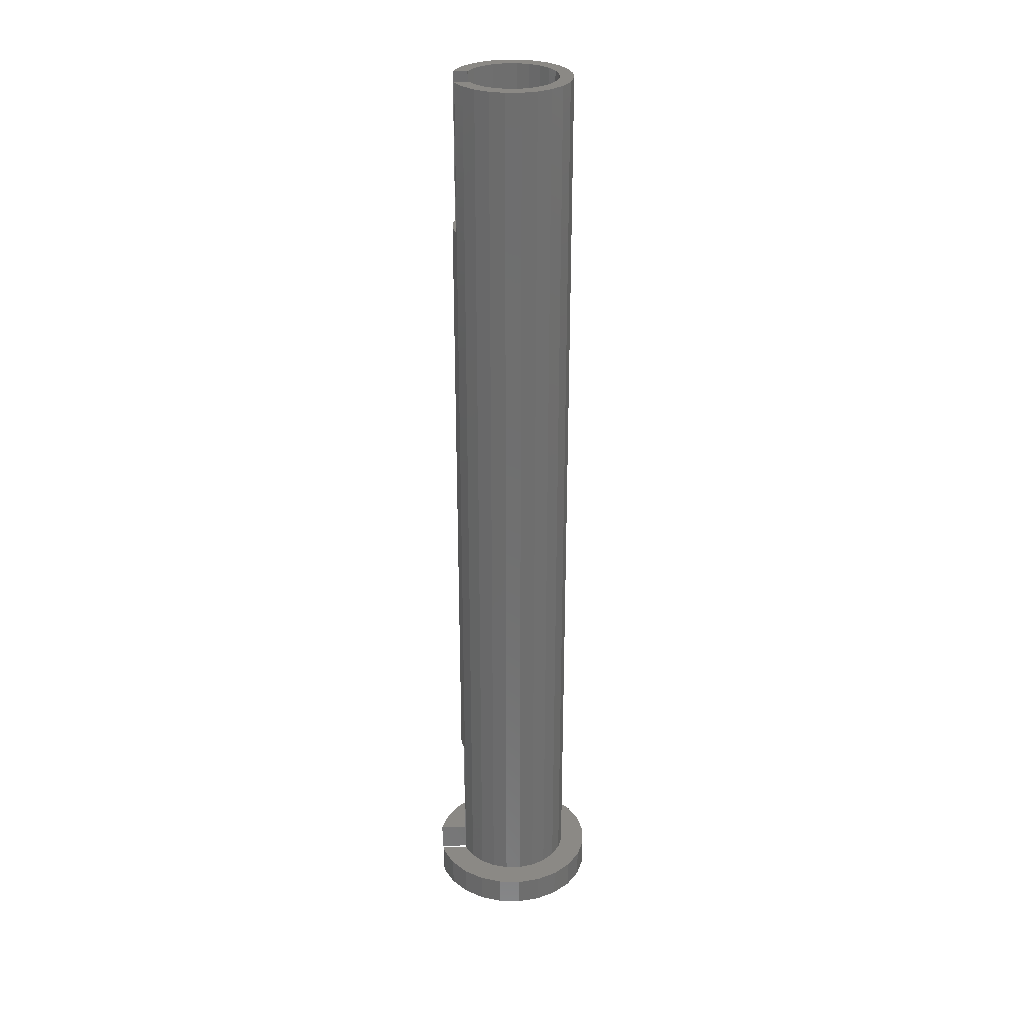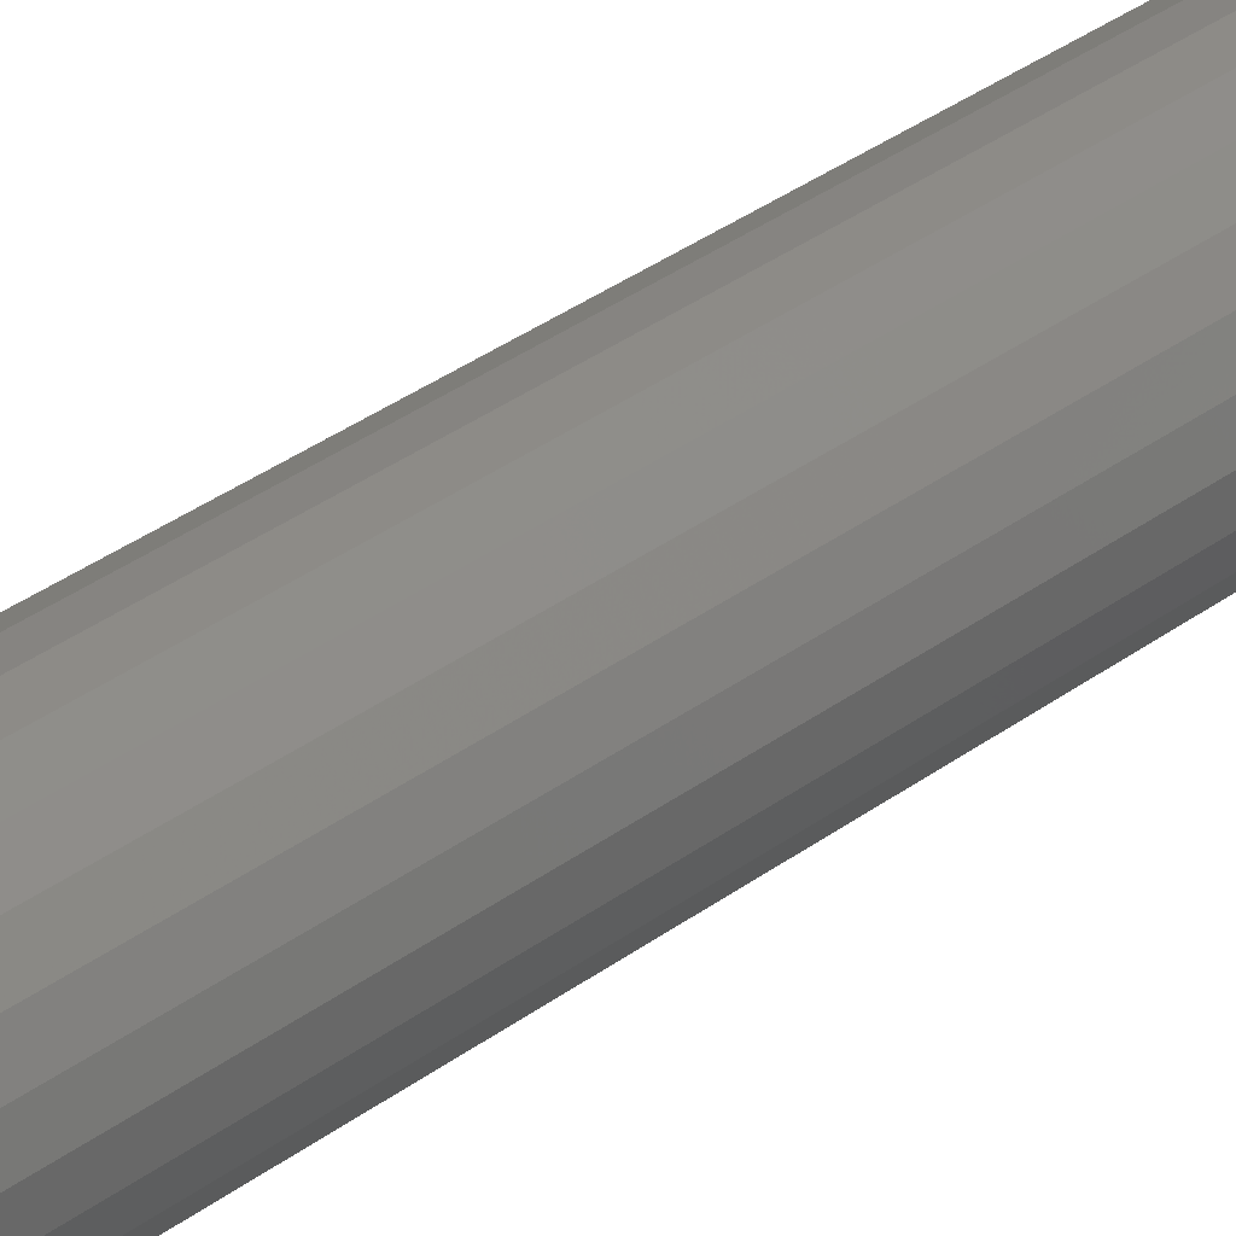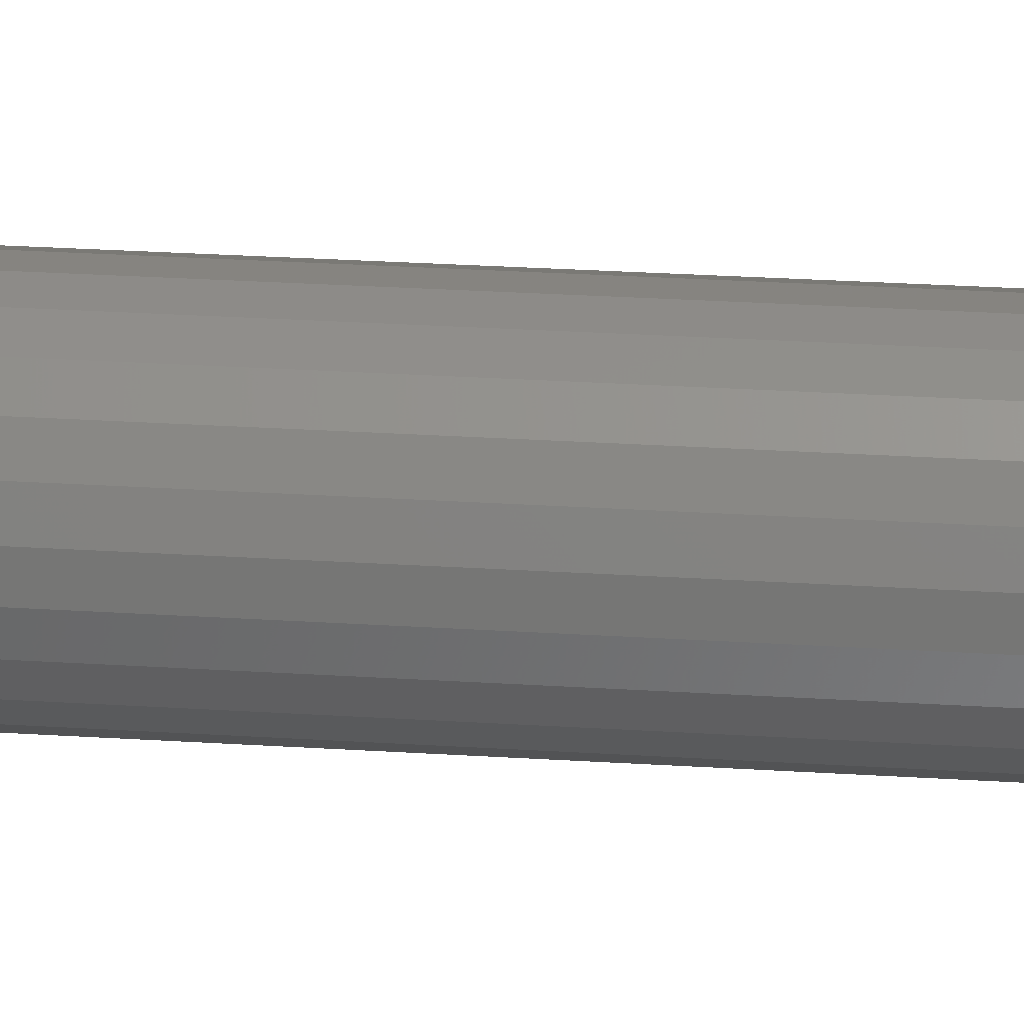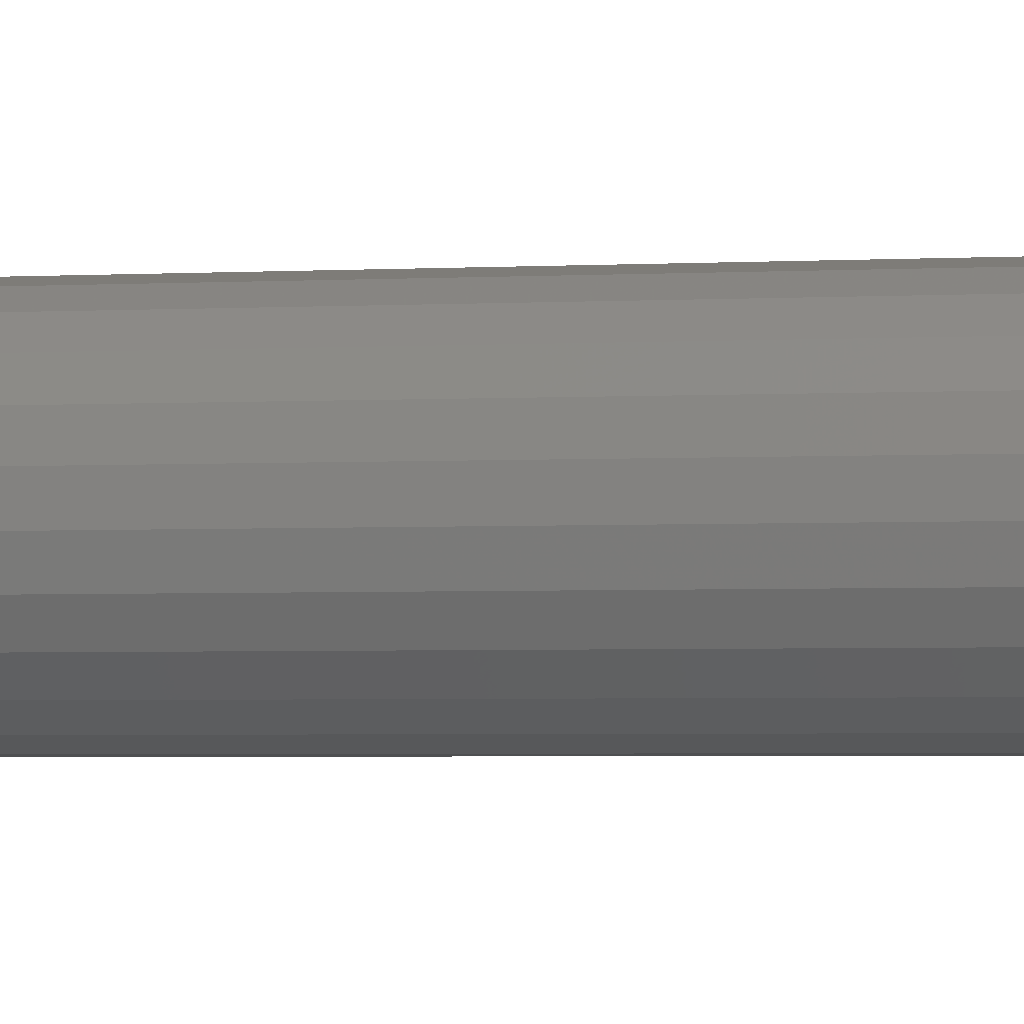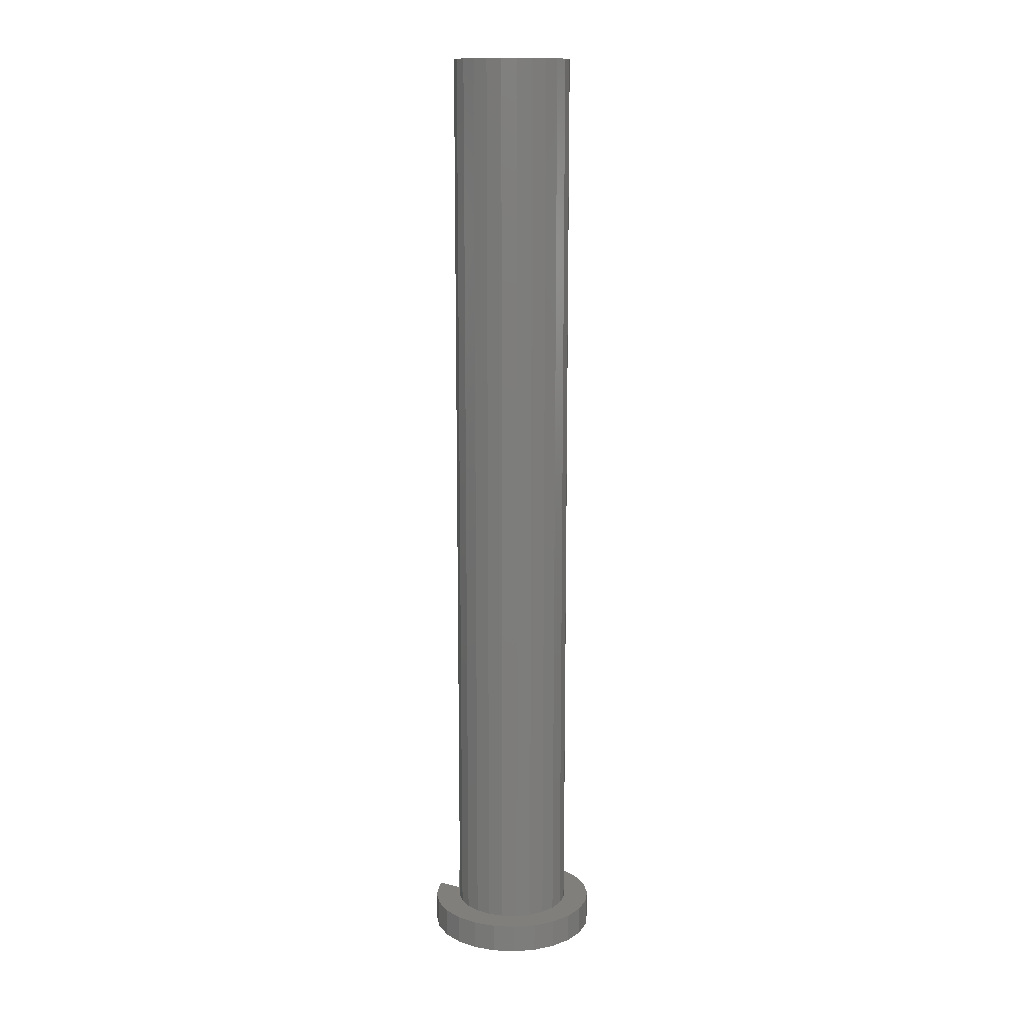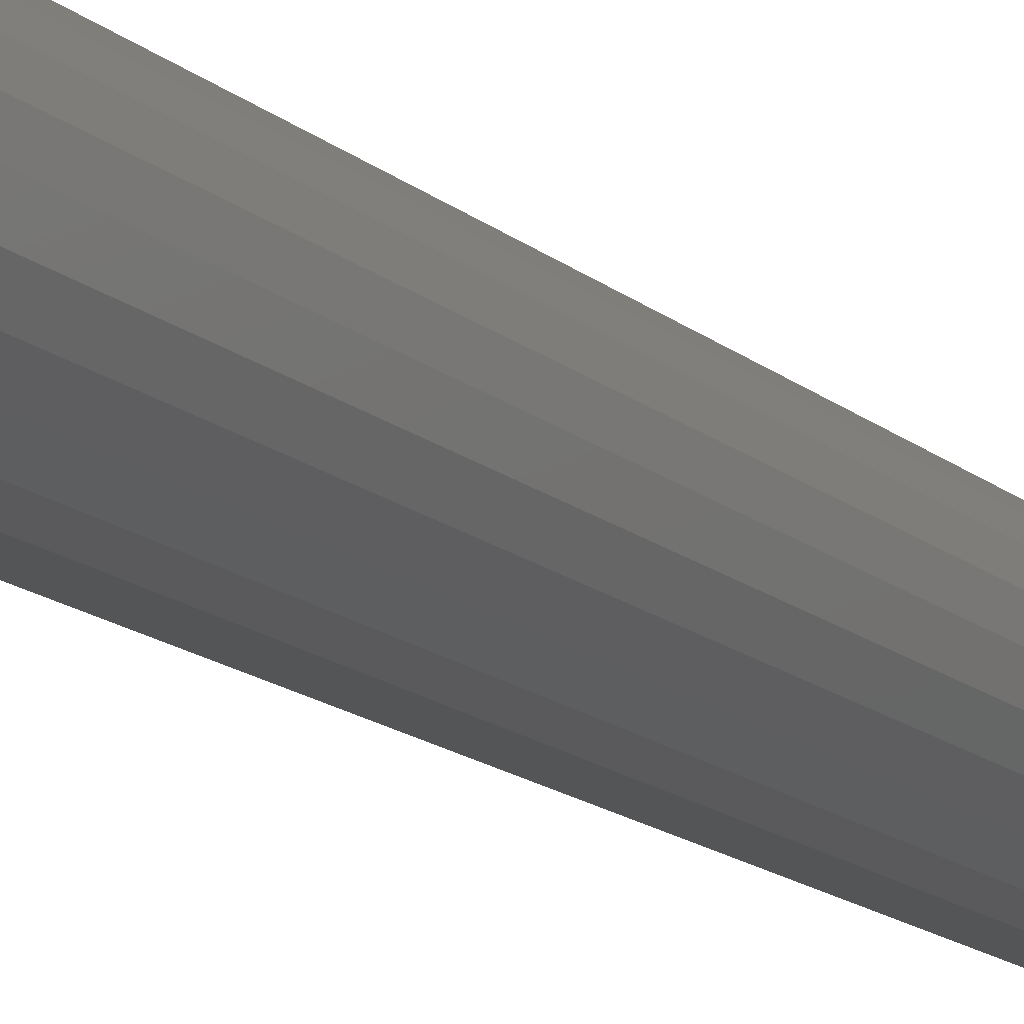
<metadata>
{"format":"stl","ext":"stl","renderer":"f3d","projection":"perspective","resolution":1024,"background":"white","views":[{"elev":29.1,"azim":-138.5,"up":"+Z"},{"elev":31.9,"azim":43.1,"up":"+Y"},{"elev":22.8,"azim":-83.3,"up":"+Y"},{"elev":-2.0,"azim":-73.4,"up":"+Y"},{"elev":13.1,"azim":-104.5,"up":"+Z"},{"elev":-12.7,"azim":-153.7,"up":"+Y"}]}
</metadata>
<code>
# stl→obj: 170 verts, 294 faces
v -3.674 -7.959 140.3
v -7.162 -5.057 140.3
v -5.609 -6.738 140.3
v -8.228 -3.031 140.3
v -1.488 -8.638 140.3
v -8.733 -0.7991 140.3
v -4.319 -5.187 140.3
v 0.7991 -8.728 140.3
v -2.829 -6.127 140.3
v -1.146 -6.65 140.3
v 3.031 -8.223 140.3
v 0.6147 -6.72 140.3
v 2.333 -6.331 140.3
v 5.057 -7.158 140.3
v 3.893 -5.51 140.3
v 6.738 -5.605 140.3
v 5.187 -4.315 140.3
v 6.127 -2.824 140.3
v 7.959 -3.669 140.3
v 6.65 -1.142 140.3
v 8.638 -1.483 140.3
v 6.72 0.6192 140.3
v 8.728 0.8036 140.3
v 6.331 2.338 140.3
v 6.294 2.409 140.3
v 7.774 3.89 140.3
v 8.223 3.036 140.3
v -5.515 -3.893 140.3
v -8.643 1.488 140.3
v -6.335 -2.333 140.3
v -6.724 -0.6147 140.3
v -6.655 1.146 140.3
v -7.964 3.674 140.3
v -6.132 2.829 140.3
v -6.742 5.609 140.3
v -5.191 4.319 140.3
v -5.061 7.162 140.3
v -3.897 5.515 140.3
v -2.338 6.335 140.3
v -3.036 8.228 140.3
v -0.6192 6.724 140.3
v -0.8036 8.733 140.3
v 1.142 6.655 140.3
v 2.377 6.271 140.3
v 1.483 8.643 140.3
v 3.915 7.808 140.3
v 3.669 7.964 140.3
v -8.641 1.486 4.3
v -8.731 -0.8013 4.3
v -7.962 3.671 4.3
v 0.8013 -8.731 4.3
v -1.486 -8.64 4.3
v -3.671 -7.962 4.3
v -5.607 -6.74 4.3
v -7.16 -5.059 4.3
v -8.226 -3.034 4.3
v 3.671 7.962 4.3
v 1.486 8.641 4.3
v -6.74 5.607 4.3
v -5.059 7.16 4.3
v -3.034 8.226 4.3
v -0.8014 8.731 4.3
v 3.034 -8.226 4.3
v 5.059 -7.16 4.3
v 5.606 6.74 25.8
v 7.158 5.061 118.3
v 7.16 5.06 25.8
v 5.605 6.742 118.3
v 8.731 0.8014 4.3
v 8.226 3.034 4.3
v 8.64 -1.486 4.3
v 7.962 -3.671 4.3
v 6.74 -5.607 4.3
v -6.652 1.144 0.0001624
v -6.722 -0.617 0.0001897
v -6.333 -2.336 0.0002237
v 2.825 6.132 118.3
v 4.316 5.19 25.8
v 4.315 5.191 118.3
v 2.826 6.13 25.8
v -5.513 -3.895 0.000262
v -4.317 -5.189 0.0003022
v -2.827 -6.13 0.0003413
v -1.144 -6.652 0.0003769
v 0.617 -6.722 0.0004064
v 5.511 3.897 118.3
v 5.512 3.896 25.8
v 2.336 -6.333 0.0004278
v 3.895 -5.513 0.0004398
v -2.336 6.333 0.0001483
v -3.895 5.513 0.0001364
v -5.189 4.317 0.0001348
v -6.13 2.827 0.0001437
v 6.13 -2.827 0.0004325
v 5.189 -4.317 0.0004413
v 6.652 -1.144 0.0004138
v 1.144 6.652 0.0001993
v -0.6169 6.722 0.0001698
v 6.722 0.6169 0.0003865
v 6.333 2.336 0.0003525
v 3.917 7.807 25.8
v 2.649 6.185 25.8
v 2.379 6.269 25.8
v 7.776 3.888 25.8
v 7.654 4.119 25.8
v 4.134 7.67 25.8
v 6.174 2.639 25.8
v 6.295 2.407 25.8
v 6.296 2.406 0.0003508
v 7.777 3.887 4.3
v 10.67 6.777 0.0003508
v 10.67 6.777 4.3
v 3.917 7.806 4.3
v 3.916 7.808 118.3
v 4.132 7.671 118.3
v 7.775 3.889 118.3
v 7.653 4.121 118.3
v 2.648 6.187 118.3
v 2.378 6.27 118.3
v 2.38 6.268 0.0002254
v 6.294 2.408 118.3
v 6.172 2.64 118.3
v -5.887 -11.19 4.3
v -10.69 -6.75 4.3
v -8.583 -9.288 4.3
v -12.08 -3.752 4.3
v -2.789 -12.33 4.3
v -12.64 -0.4985 4.3
v 0.4985 -12.64 4.301
v 3.752 -12.08 4.301
v 6.75 -10.69 4.301
v 9.288 -8.583 4.301
v 11.19 -5.887 4.301
v 12.33 -2.789 4.301
v 12.64 0.4986 4.3
v 12.08 3.752 4.3
v 10.69 6.75 4.3
v -12.34 2.789 4.3
v -11.19 5.887 4.3
v -9.288 8.583 4.3
v -6.75 10.69 4.3
v -3.752 12.08 4.3
v -0.4986 12.64 4.3
v 6.717 10.61 4.3
v 2.789 12.34 4.3
v 5.887 11.19 4.3
v 6.717 10.61 0.0002254
v 5.887 11.19 0.0002025
v 2.789 12.33 0.0001342
v -0.4985 12.64 7.634e-05
v -3.752 12.08 3.291e-05
v -6.75 10.69 6.873e-06
v -9.288 8.583 0
v -11.19 5.887 1.276e-05
v -12.33 2.789 4.428e-05
v -12.64 -0.4986 9.242e-05
v -12.08 -3.752 0.0001539
v -10.69 -6.75 0.0002245
v -8.583 -9.288 0.0002995
v -5.887 -11.19 0.0003736
v -2.789 -12.34 0.000442
v 0.4986 -12.64 0.0004999
v 3.752 -12.08 0.0005433
v 6.75 -10.69 0.0005693
v 9.288 -8.583 0.0005762
v 11.19 -5.887 0.0005634
v 12.34 -2.789 0.0005319
v 12.64 0.4985 0.0004838
v 12.08 3.752 0.0004223
v 10.69 6.75 0.0003517
f 1 2 3
f 2 1 4
f 4 1 5
f 4 5 6
f 6 5 7
f 7 5 8
f 7 8 9
f 9 8 10
f 10 8 11
f 10 11 12
f 12 11 13
f 13 11 14
f 13 14 15
f 15 14 16
f 15 16 17
f 17 16 18
f 18 16 19
f 18 19 20
f 20 19 21
f 20 21 22
f 22 21 23
f 22 23 24
f 24 23 25
f 25 23 26
f 26 23 27
f 6 28 29
f 28 6 7
f 29 28 30
f 29 30 31
f 29 31 32
f 29 32 33
f 33 32 34
f 33 34 35
f 35 34 36
f 35 36 37
f 37 36 38
f 37 38 39
f 37 39 40
f 40 39 41
f 40 41 42
f 42 41 43
f 42 43 44
f 42 44 45
f 45 44 46
f 45 46 47
f 6 48 49
f 48 6 29
f 29 50 48
f 50 29 33
f 5 51 8
f 51 5 52
f 1 52 5
f 52 1 53
f 2 54 3
f 54 2 55
f 4 55 2
f 55 4 56
f 57 45 47
f 45 57 58
f 59 37 60
f 37 59 35
f 60 40 61
f 40 60 37
f 50 35 59
f 35 50 33
f 40 62 61
f 62 40 42
f 14 63 64
f 63 14 11
f 63 8 51
f 8 63 11
f 6 56 4
f 56 6 49
f 3 53 1
f 53 3 54
f 65 66 67
f 66 65 68
f 69 27 23
f 27 69 70
f 23 71 69
f 71 23 21
f 71 19 72
f 19 71 21
f 19 73 72
f 73 19 16
f 73 14 64
f 14 73 16
f 58 42 45
f 42 58 62
f 74 31 75
f 31 74 32
f 75 30 76
f 30 75 31
f 77 78 79
f 78 77 80
f 76 28 81
f 28 76 30
f 81 7 82
f 7 81 28
f 82 9 83
f 9 82 7
f 83 10 84
f 10 83 9
f 84 12 85
f 12 84 10
f 86 78 87
f 78 86 79
f 12 88 85
f 88 12 13
f 88 15 89
f 15 88 13
f 90 38 91
f 38 90 39
f 38 92 91
f 92 38 36
f 34 74 93
f 74 34 32
f 92 34 93
f 34 92 36
f 17 94 95
f 94 17 18
f 18 96 94
f 96 18 20
f 41 97 43
f 97 41 98
f 41 90 98
f 90 41 39
f 89 17 95
f 17 89 15
f 96 22 99
f 22 96 20
f 22 100 99
f 100 22 24
f 101 102 103
f 102 101 80
f 80 101 78
f 78 101 104
f 104 101 105
f 105 101 106
f 105 106 67
f 67 106 65
f 107 104 108
f 104 107 87
f 104 87 78
f 109 110 111
f 110 109 108
f 111 110 112
f 110 108 104
f 57 101 113
f 101 57 114
f 114 57 47
f 47 46 114
f 106 68 65
f 68 106 115
f 115 106 114
f 114 106 101
f 110 104 70
f 70 26 27
f 26 70 104
f 26 104 116
f 116 104 105
f 116 105 117
f 117 105 66
f 66 105 67
f 77 102 80
f 102 77 118
f 102 118 119
f 102 119 103
f 43 119 44
f 103 97 120
f 97 103 119
f 97 119 43
f 24 109 100
f 109 24 25
f 109 25 108
f 108 25 121
f 108 121 107
f 107 121 122
f 107 122 87
f 87 122 86
f 116 122 121
f 122 116 86
f 86 116 79
f 118 114 119
f 114 118 77
f 114 77 79
f 114 79 116
f 114 116 117
f 114 117 115
f 115 117 66
f 115 66 68
f 114 44 119
f 44 114 46
f 121 26 116
f 26 121 25
f 123 124 125
f 124 123 126
f 126 123 127
f 126 127 128
f 128 127 129
f 128 129 54
f 54 129 53
f 53 129 130
f 53 130 52
f 52 130 51
f 51 130 131
f 51 131 63
f 63 131 64
f 64 131 132
f 64 132 73
f 73 132 133
f 73 133 72
f 72 133 71
f 71 133 134
f 71 134 69
f 69 134 70
f 70 134 135
f 70 135 110
f 110 135 112
f 112 135 136
f 112 136 137
f 128 55 138
f 55 128 54
f 138 55 56
f 138 56 49
f 138 49 139
f 139 49 48
f 139 48 50
f 139 50 140
f 140 50 59
f 140 59 60
f 140 60 141
f 141 60 61
f 141 61 142
f 142 61 62
f 142 62 58
f 142 58 143
f 143 58 57
f 143 57 113
f 143 113 144
f 143 144 145
f 145 144 146
f 147 146 144
f 146 147 148
f 148 145 146
f 145 148 149
f 150 145 149
f 145 150 143
f 142 150 151
f 150 142 143
f 152 142 151
f 142 152 141
f 153 141 152
f 141 153 140
f 139 153 154
f 153 139 140
f 138 154 155
f 154 138 139
f 156 138 155
f 138 156 128
f 126 156 157
f 156 126 128
f 124 157 158
f 157 124 126
f 125 158 159
f 158 125 124
f 123 159 160
f 159 123 125
f 127 160 161
f 160 127 123
f 129 161 162
f 161 129 127
f 130 162 163
f 162 130 129
f 131 163 164
f 163 131 130
f 165 131 164
f 131 165 132
f 133 165 166
f 165 133 132
f 167 133 166
f 133 167 134
f 168 134 167
f 134 168 135
f 169 135 168
f 135 169 136
f 170 136 169
f 136 170 137
f 111 137 170
f 137 111 112
f 144 120 147
f 120 144 113
f 120 113 103
f 103 113 101

</code>
